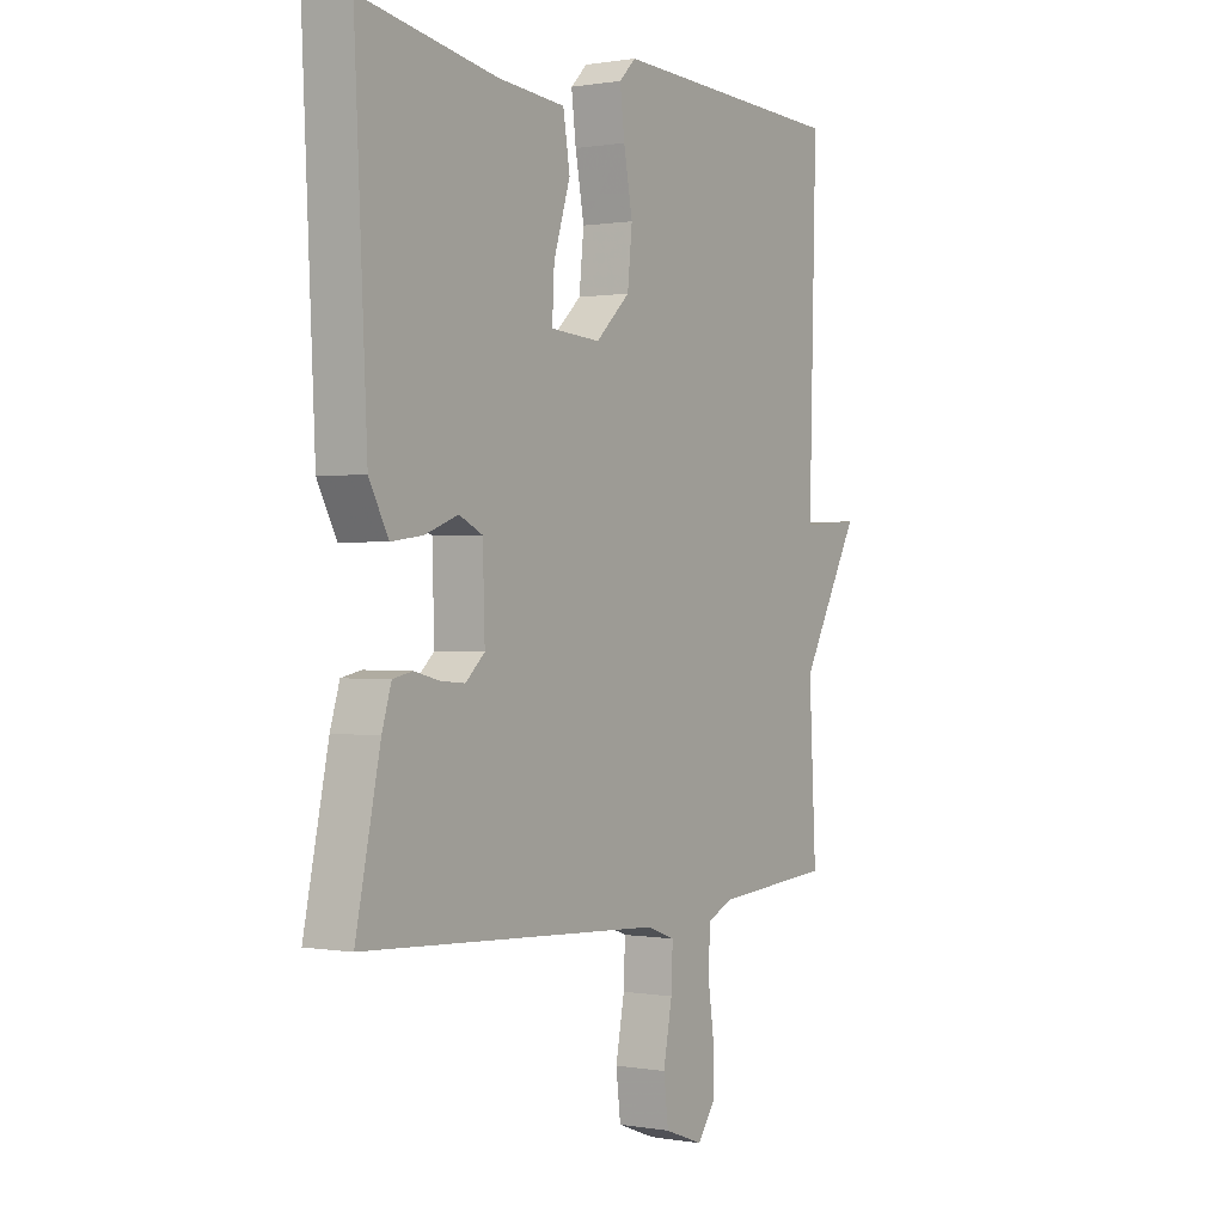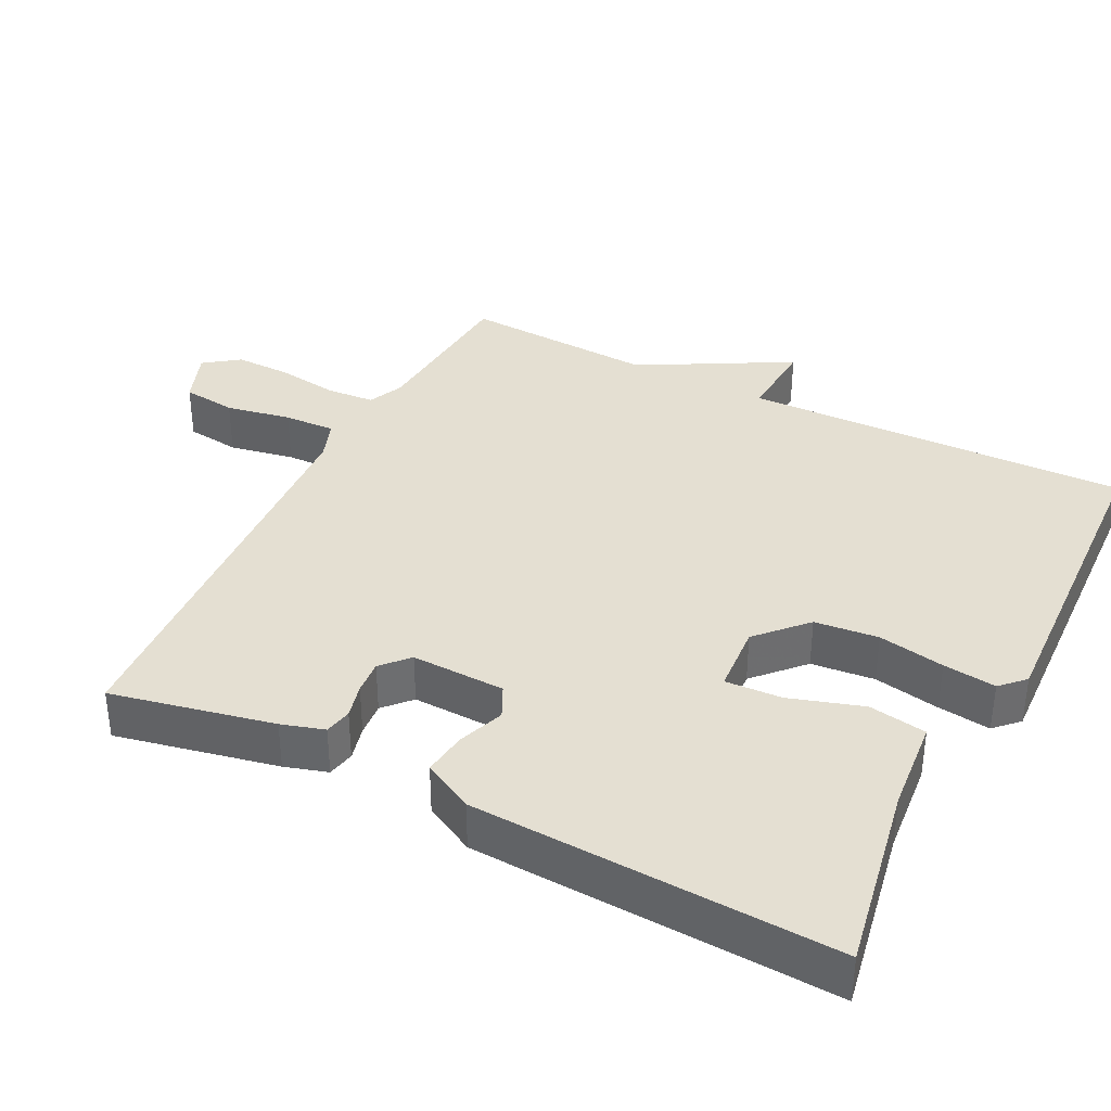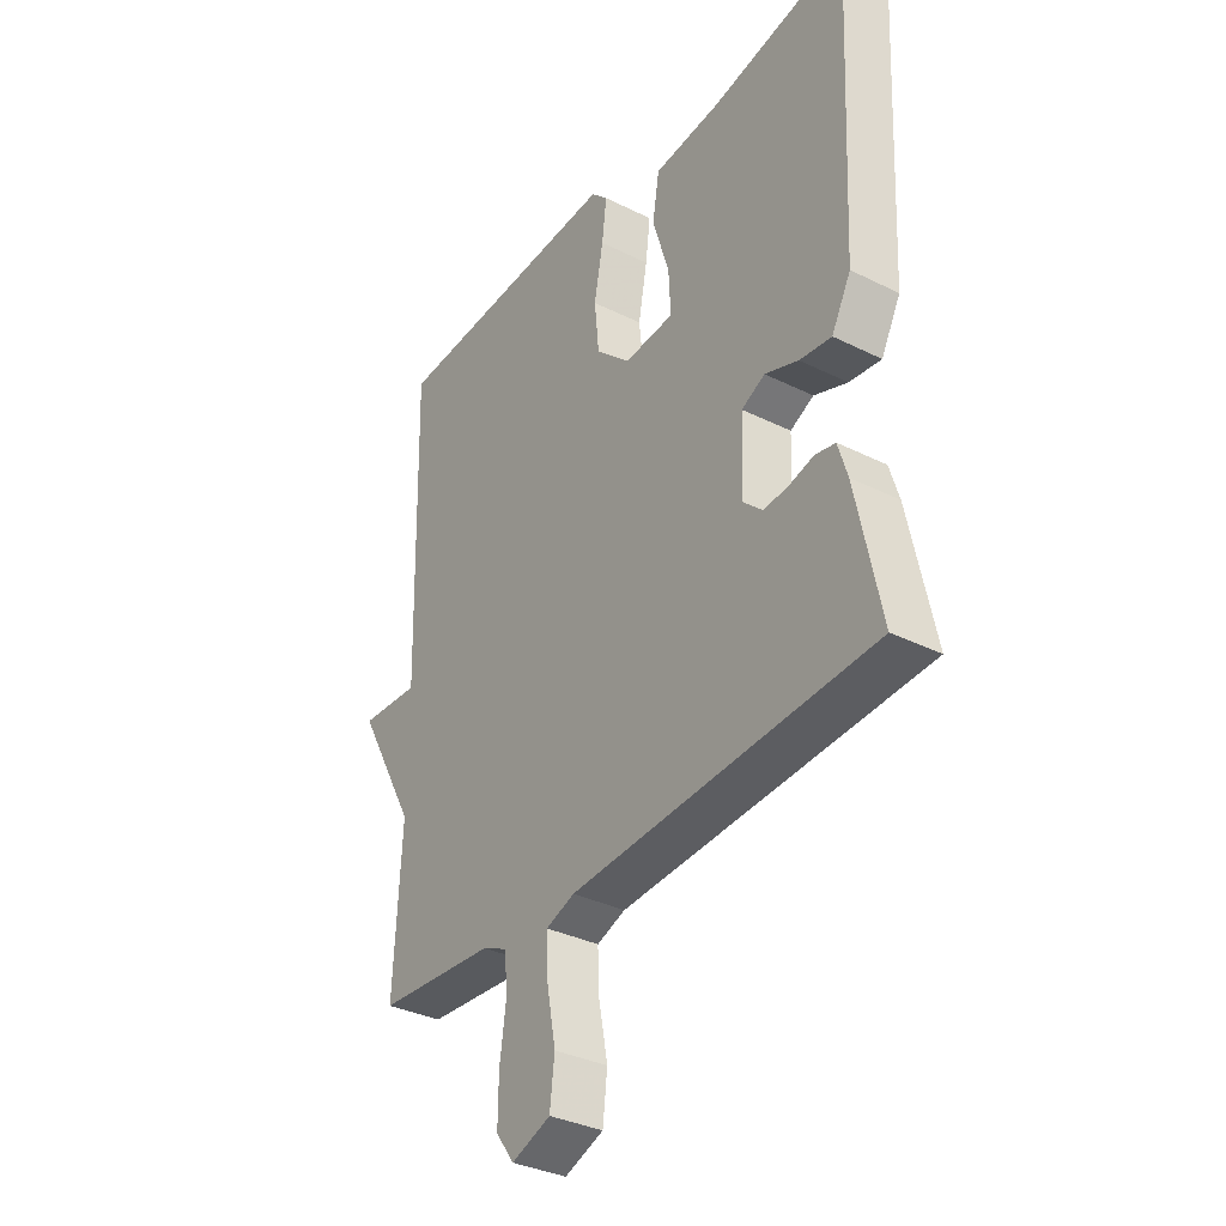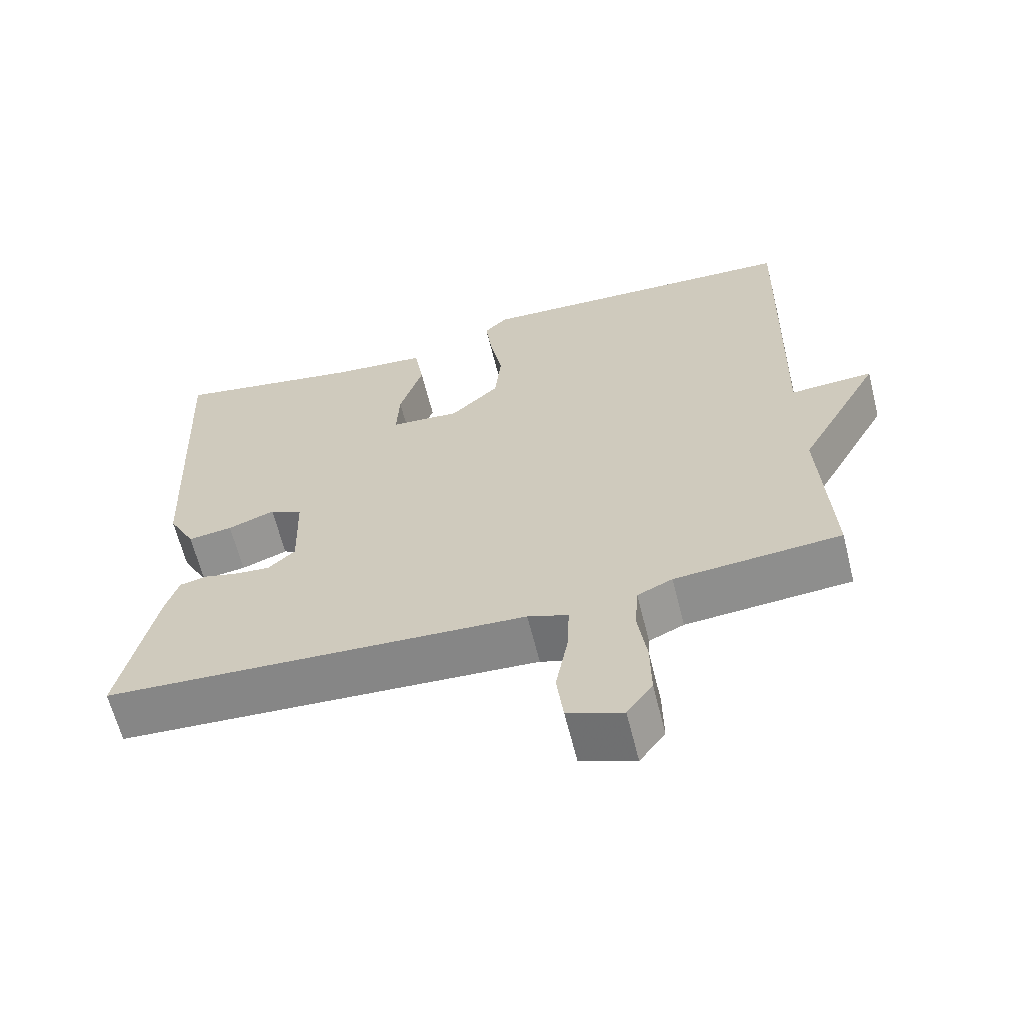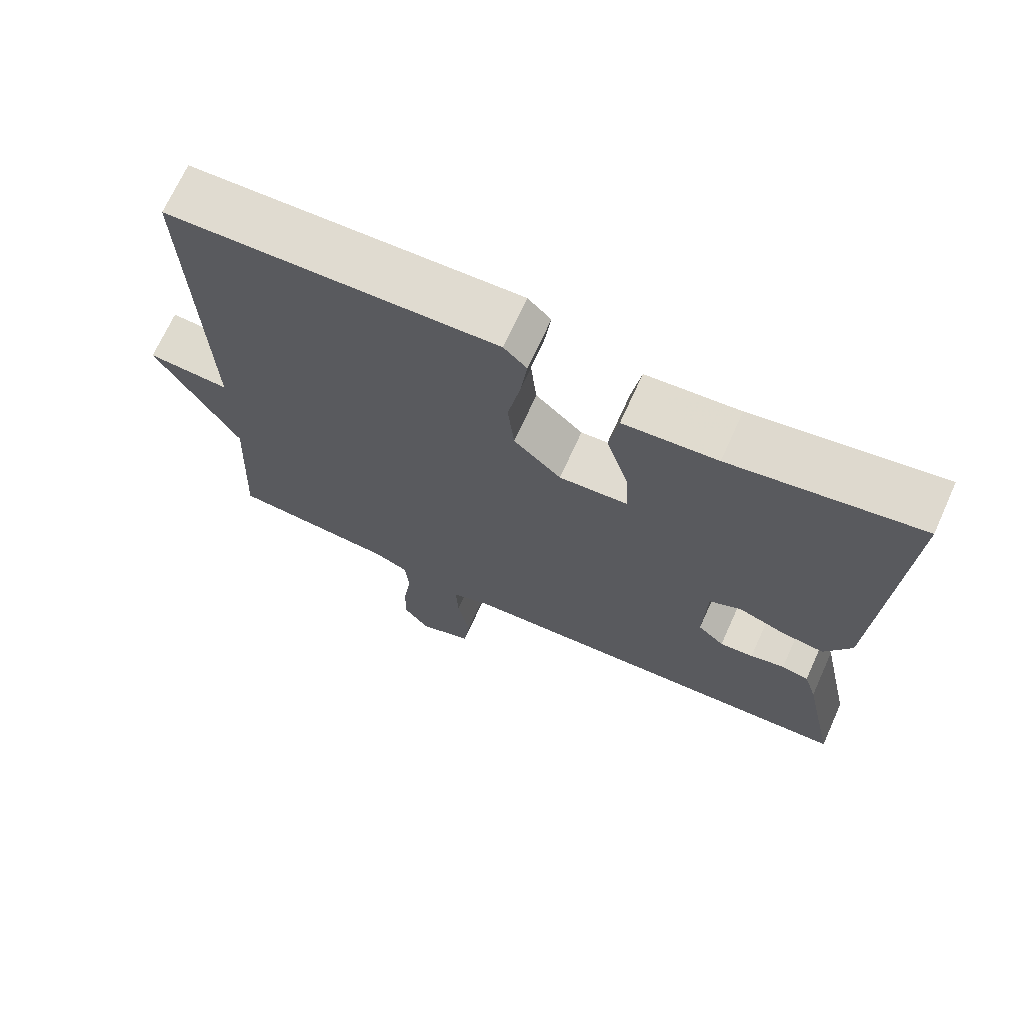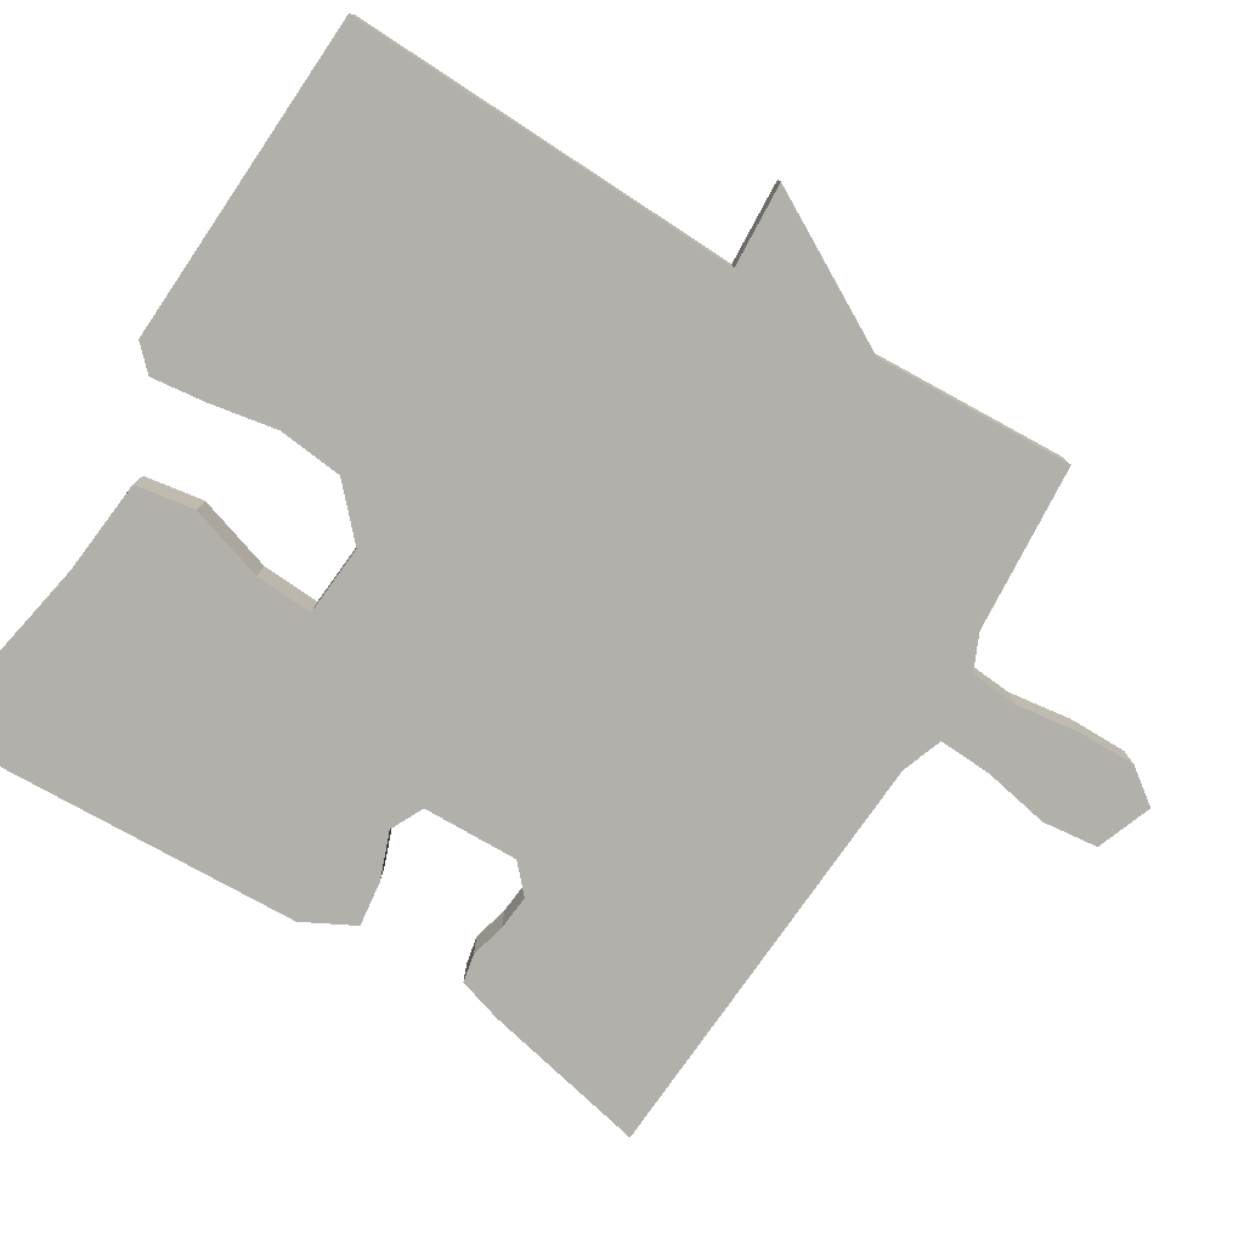
<metadata>
{"format":"obj","ext":"obj","renderer":"f3d","projection":"perspective","resolution":1024,"background":"white","views":[{"elev":0.4,"azim":-57.1,"up":"+Z"},{"elev":36.9,"azim":-63.2,"up":"+Y"},{"elev":-34.5,"azim":-123.7,"up":"+Z"},{"elev":-63.4,"azim":14.0,"up":"+Z"},{"elev":70.3,"azim":-155.6,"up":"+Z"},{"elev":-78.5,"azim":58.3,"up":"+Y"}]}
</metadata>
<code>
v -0.5 0.07 0.5
v -0.238 0.07 0.452
v -0.108 0.07 0.44
v -0.095 0.07 0.36
v -0.127 0.07 0.258
v -0.131 0.07 0.18
v -0.035 0.07 0.173
v 0.031 0.07 0.235
v 0.04 0.07 0.323
v 0.023 0.07 0.415
v 0.014 0.07 0.488
v 0.046 0.07 0.52
v 0.5 0.07 0.5
v 0.486 0.07 -0.034
v 0.6 0.07 -0.027
v 0.486 0.07 -0.234
v 0.5 0.07 -0.5
v 0.273 0.07 -0.518
v 0.225 0.07 -0.54
v 0.22 0.07 -0.606
v 0.232 0.07 -0.69
v 0.233 0.07 -0.769
v 0.198 0.07 -0.817
v 0.123 0.07 -0.789
v 0.114 0.07 -0.714
v 0.131 0.07 -0.624
v 0.134 0.07 -0.553
v 0.079 0.07 -0.533
v -0.5 0.07 -0.5
v -0.453 0.07 -0.276
v -0.435 0.07 -0.217
v -0.397 0.07 -0.209
v -0.349 0.07 -0.221
v -0.302 0.07 -0.225
v -0.265 0.07 -0.191
v -0.269 0.07 -0.061
v -0.314 0.07 -0.039
v -0.378 0.07 -0.063
v -0.439 0.07 -0.071
v -0.476 0.07 -0.001
v -0.5 0 0.5
v -0.238 0 0.452
v -0.108 0 0.44
v -0.095 0 0.36
v -0.127 0 0.258
v -0.131 0 0.18
v -0.035 0 0.173
v 0.031 0 0.235
v 0.04 0 0.323
v 0.023 0 0.415
v 0.014 0 0.488
v 0.046 0 0.52
v 0.5 0 0.5
v 0.486 0 -0.034
v 0.6 0 -0.027
v 0.486 0 -0.234
v 0.5 0 -0.5
v 0.273 0 -0.518
v 0.225 0 -0.54
v 0.22 0 -0.606
v 0.232 0 -0.69
v 0.233 0 -0.769
v 0.198 0 -0.817
v 0.123 0 -0.789
v 0.114 0 -0.714
v 0.131 0 -0.624
v 0.134 0 -0.553
v 0.079 0 -0.533
v -0.5 0 -0.5
v -0.453 0 -0.276
v -0.435 0 -0.217
v -0.397 0 -0.209
v -0.349 0 -0.221
v -0.302 0 -0.225
v -0.265 0 -0.191
v -0.269 0 -0.061
v -0.314 0 -0.039
v -0.378 0 -0.063
v -0.439 0 -0.071
v -0.476 0 -0.001
f 40 1 2
f 39 40 2
f 38 39 2
f 37 38 2
f 3 4 5
f 2 3 5
f 37 2 5
f 36 37 5
f 35 36 5 6
f 31 32 33
f 30 31 33
f 29 30 33
f 28 29 33
f 27 28 33 34
f 24 25 26
f 23 24 26
f 22 23 26
f 21 22 26
f 20 21 26
f 19 20 26 27
f 27 34 35
f 19 27 35
f 18 19 35
f 14 15 16
f 12 13 14
f 11 12 14
f 10 11 14
f 9 10 14
f 8 9 14 16
f 17 18 35
f 16 17 35
f 8 16 35
f 7 8 35
f 6 7 35
f 42 41 80
f 42 80 79
f 42 79 78
f 42 78 77
f 45 44 43
f 45 43 42
f 45 42 77
f 45 77 76
f 46 45 76 75
f 73 72 71
f 73 71 70
f 73 70 69
f 73 69 68
f 74 73 68 67
f 66 65 64
f 66 64 63
f 66 63 62
f 66 62 61
f 66 61 60
f 67 66 60 59
f 75 74 67
f 75 67 59
f 75 59 58
f 56 55 54
f 54 53 52
f 54 52 51
f 54 51 50
f 54 50 49
f 56 54 49 48
f 75 58 57
f 75 57 56
f 75 56 48
f 75 48 47
f 75 47 46
f 1 41 42 2
f 2 42 43 3
f 3 43 44 4
f 4 44 45 5
f 5 45 46 6
f 6 46 47 7
f 7 47 48 8
f 8 48 49 9
f 9 49 50 10
f 10 50 51 11
f 11 51 52 12
f 12 52 53 13
f 13 53 54 14
f 14 54 55 15
f 15 55 56 16
f 16 56 57 17
f 17 57 58 18
f 18 58 59 19
f 19 59 60 20
f 20 60 61 21
f 21 61 62 22
f 22 62 63 23
f 23 63 64 24
f 24 64 65 25
f 25 65 66 26
f 26 66 67 27
f 27 67 68 28
f 28 68 69 29
f 29 69 70 30
f 30 70 71 31
f 31 71 72 32
f 32 72 73 33
f 33 73 74 34
f 34 74 75 35
f 35 75 76 36
f 36 76 77 37
f 37 77 78 38
f 38 78 79 39
f 39 79 80 40
f 40 80 41 1

</code>
